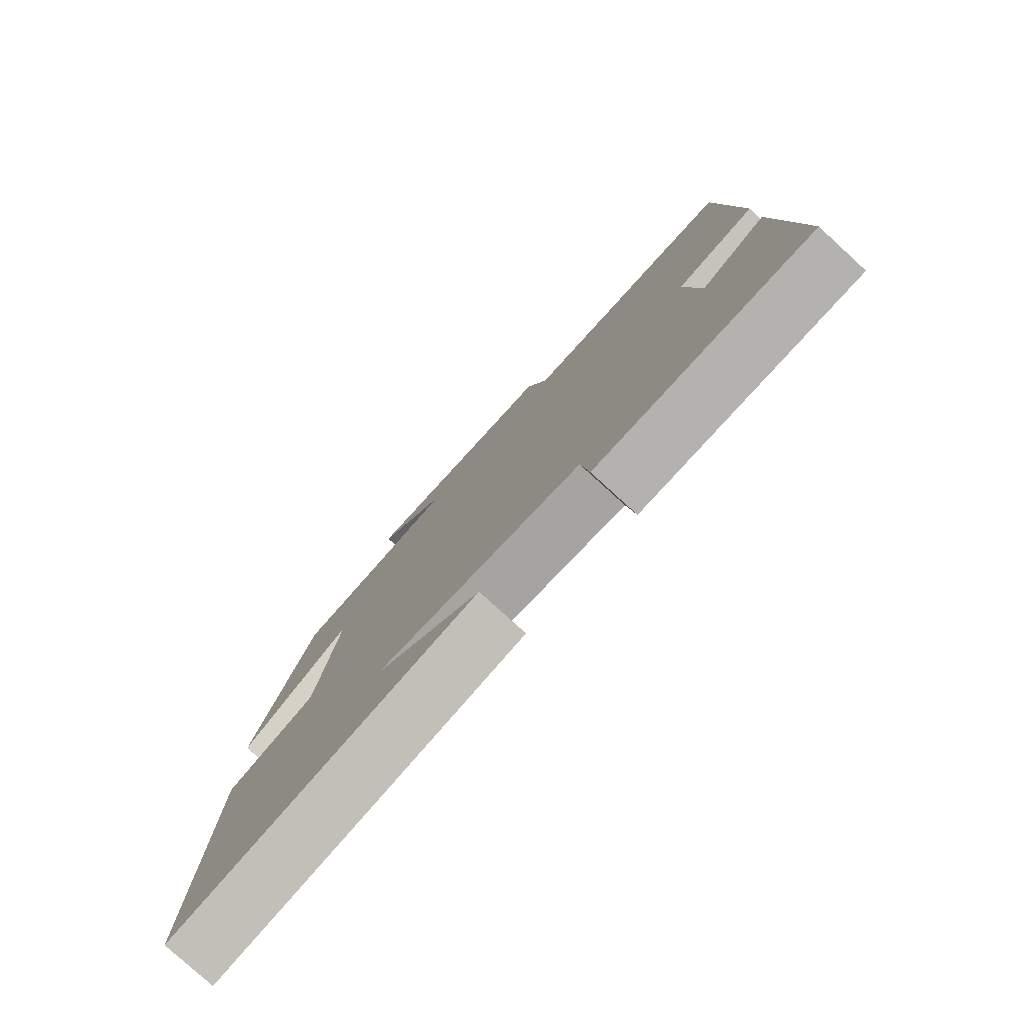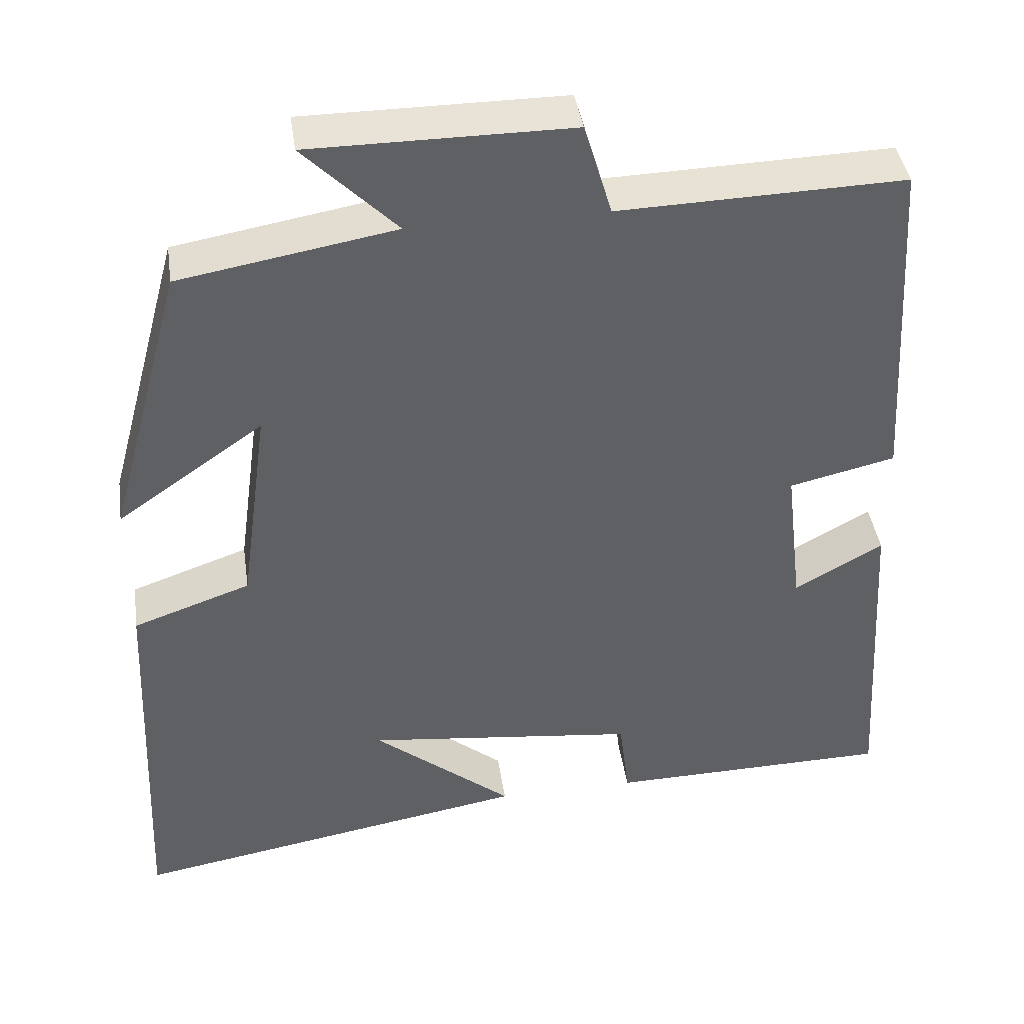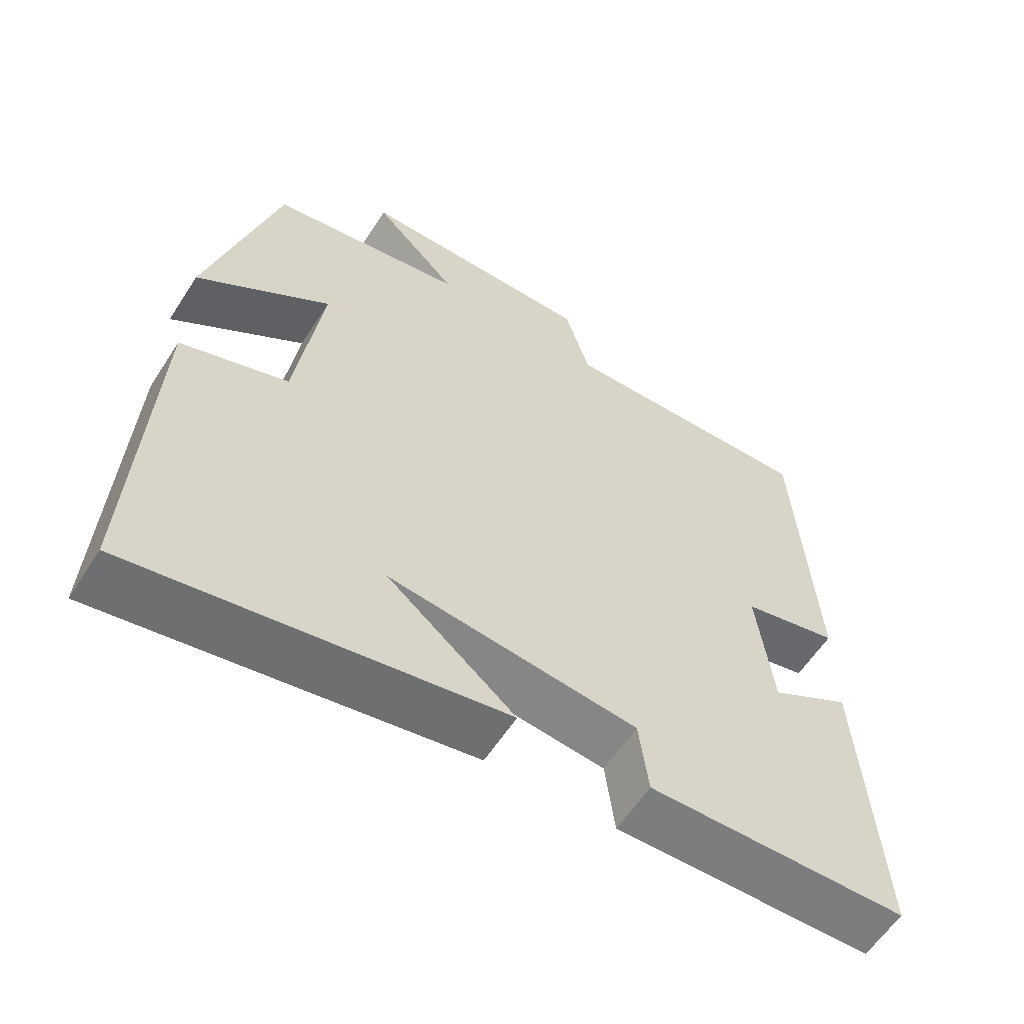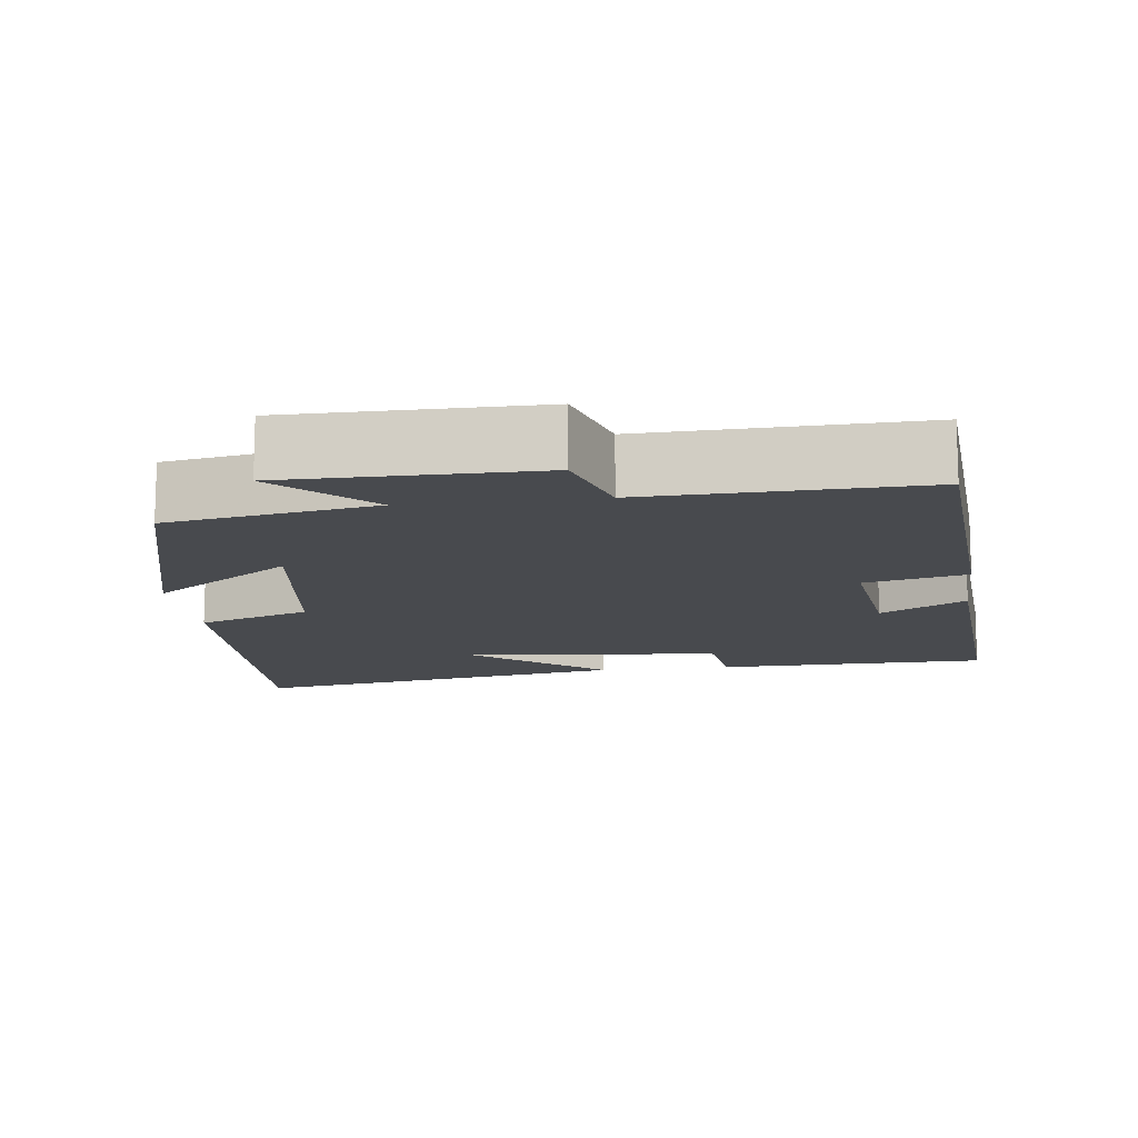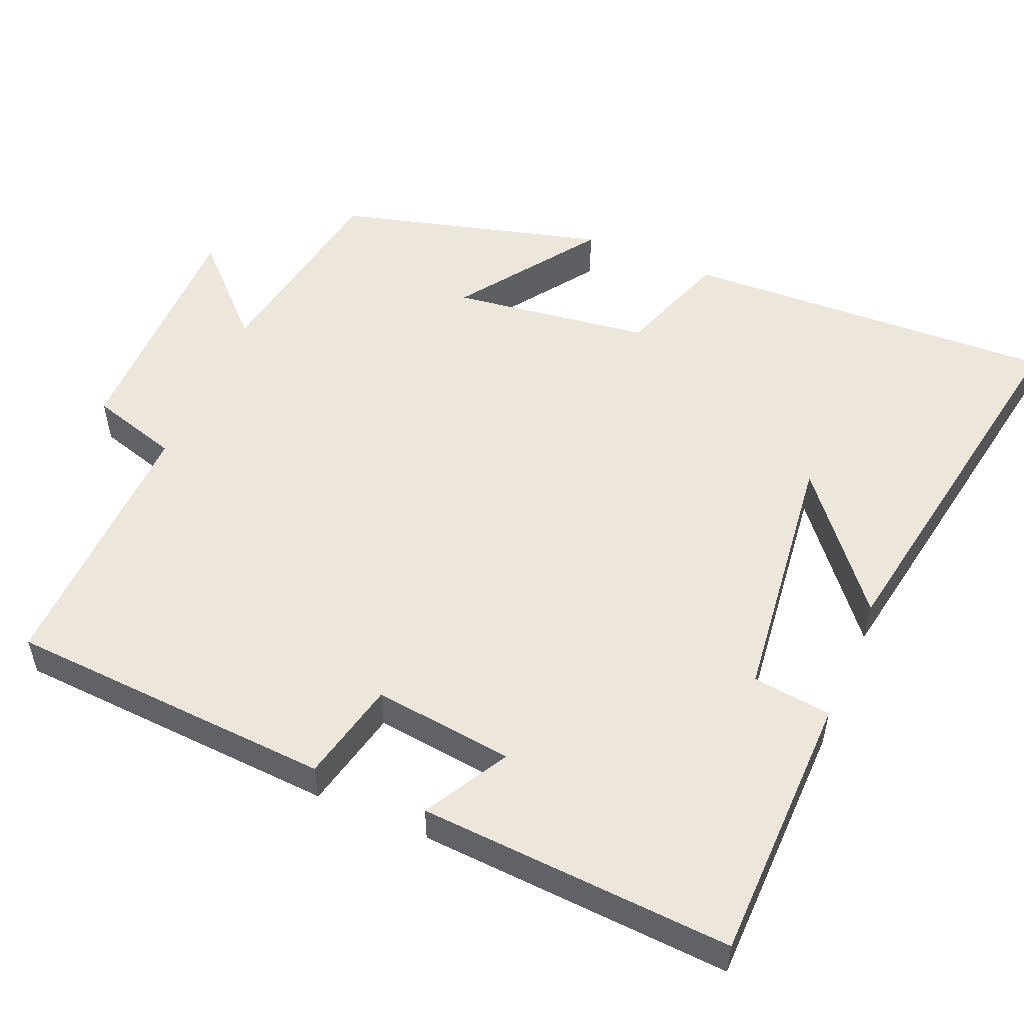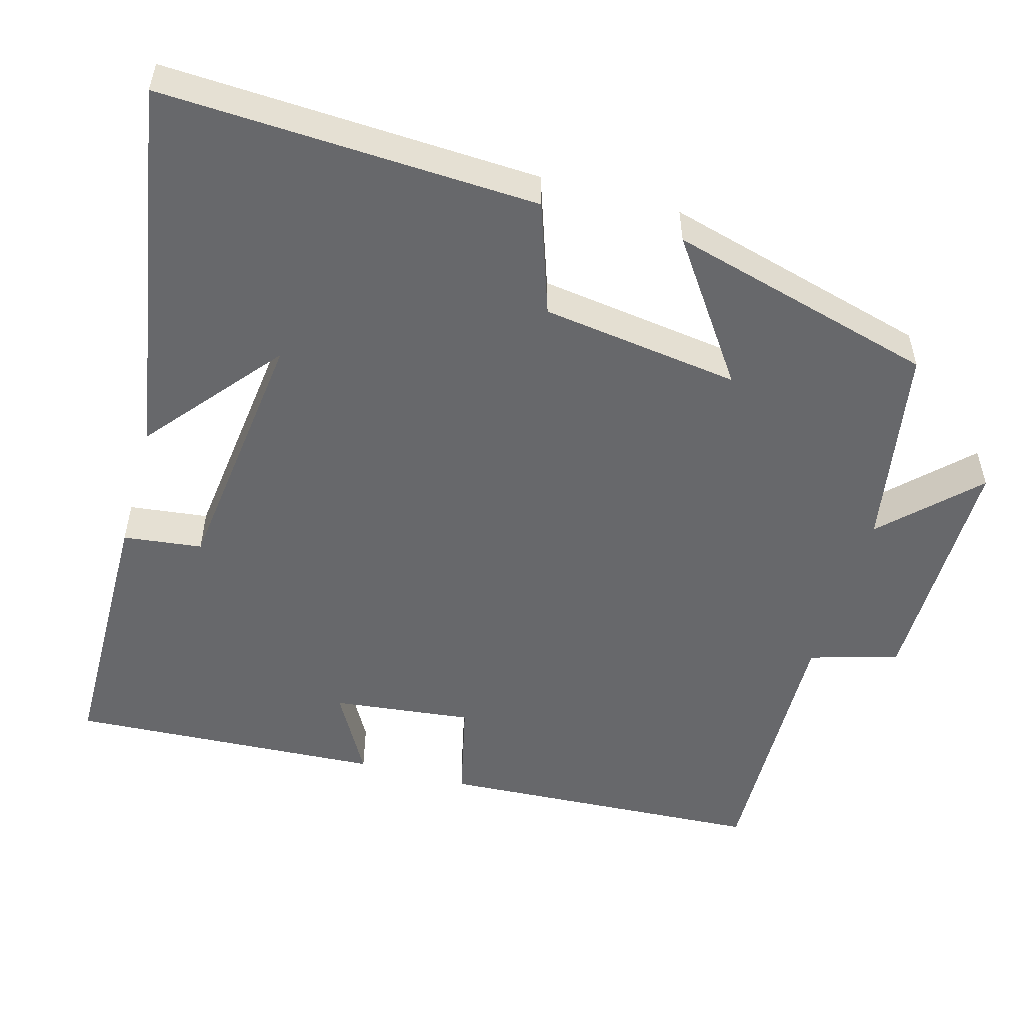
<metadata>
{"format":"obj","ext":"obj","renderer":"f3d","projection":"perspective","resolution":1024,"background":"white","views":[{"elev":-78.9,"azim":47.6,"up":"+Z"},{"elev":41.4,"azim":-8.3,"up":"+Z"},{"elev":-59.4,"azim":-32.6,"up":"+Z"},{"elev":-12.8,"azim":7.4,"up":"+Y"},{"elev":53.0,"azim":113.0,"up":"+Y"},{"elev":-52.5,"azim":-105.8,"up":"+Y"}]}
</metadata>
<code>
v 0.525 0.07 -0.494
v 0.166 0.07 -0.5
v 0.153 0.07 -0.395
v -0.191 0.07 -0.355
v -0.014 0.07 -0.5
v -0.522 0.07 -0.588
v -0.5 0.07 -0.089
v -0.351 0.07 -0.037
v -0.315 0.07 0.227
v -0.5 0.07 0.097
v -0.404 0.07 0.453
v -0.132 0.07 0.5
v -0.249 0.07 0.618
v 0.079 0.07 0.618
v 0.114 0.07 0.5
v 0.474 0.07 0.51
v 0.5 0.07 0.076
v 0.366 0.07 0.045
v 0.388 0.07 -0.141
v 0.5 0.07 -0.078
v 0.525 0 -0.494
v 0.166 0 -0.5
v 0.153 0 -0.395
v -0.191 0 -0.355
v -0.014 0 -0.5
v -0.522 0 -0.588
v -0.5 0 -0.089
v -0.351 0 -0.037
v -0.315 0 0.227
v -0.5 0 0.097
v -0.404 0 0.453
v -0.132 0 0.5
v -0.249 0 0.618
v 0.079 0 0.618
v 0.114 0 0.5
v 0.474 0 0.51
v 0.5 0 0.076
v 0.366 0 0.045
v 0.388 0 -0.141
v 0.5 0 -0.078
f 19 20 1 2
f 18 19 2 3
f 15 16 17 18
f 15 18 3 4
f 12 13 14 15
f 12 15 4
f 9 10 11 12
f 8 9 12 4
f 7 8 4
f 6 7 4
f 4 5 6
f 22 21 40 39
f 23 22 39 38
f 38 37 36 35
f 24 23 38 35
f 35 34 33 32
f 24 35 32
f 32 31 30 29
f 24 32 29 28
f 24 28 27
f 24 27 26
f 26 25 24
f 1 21 22 2
f 2 22 23 3
f 3 23 24 4
f 4 24 25 5
f 5 25 26 6
f 6 26 27 7
f 7 27 28 8
f 8 28 29 9
f 9 29 30 10
f 10 30 31 11
f 11 31 32 12
f 12 32 33 13
f 13 33 34 14
f 14 34 35 15
f 15 35 36 16
f 16 36 37 17
f 17 37 38 18
f 18 38 39 19
f 19 39 40 20
f 20 40 21 1

</code>
